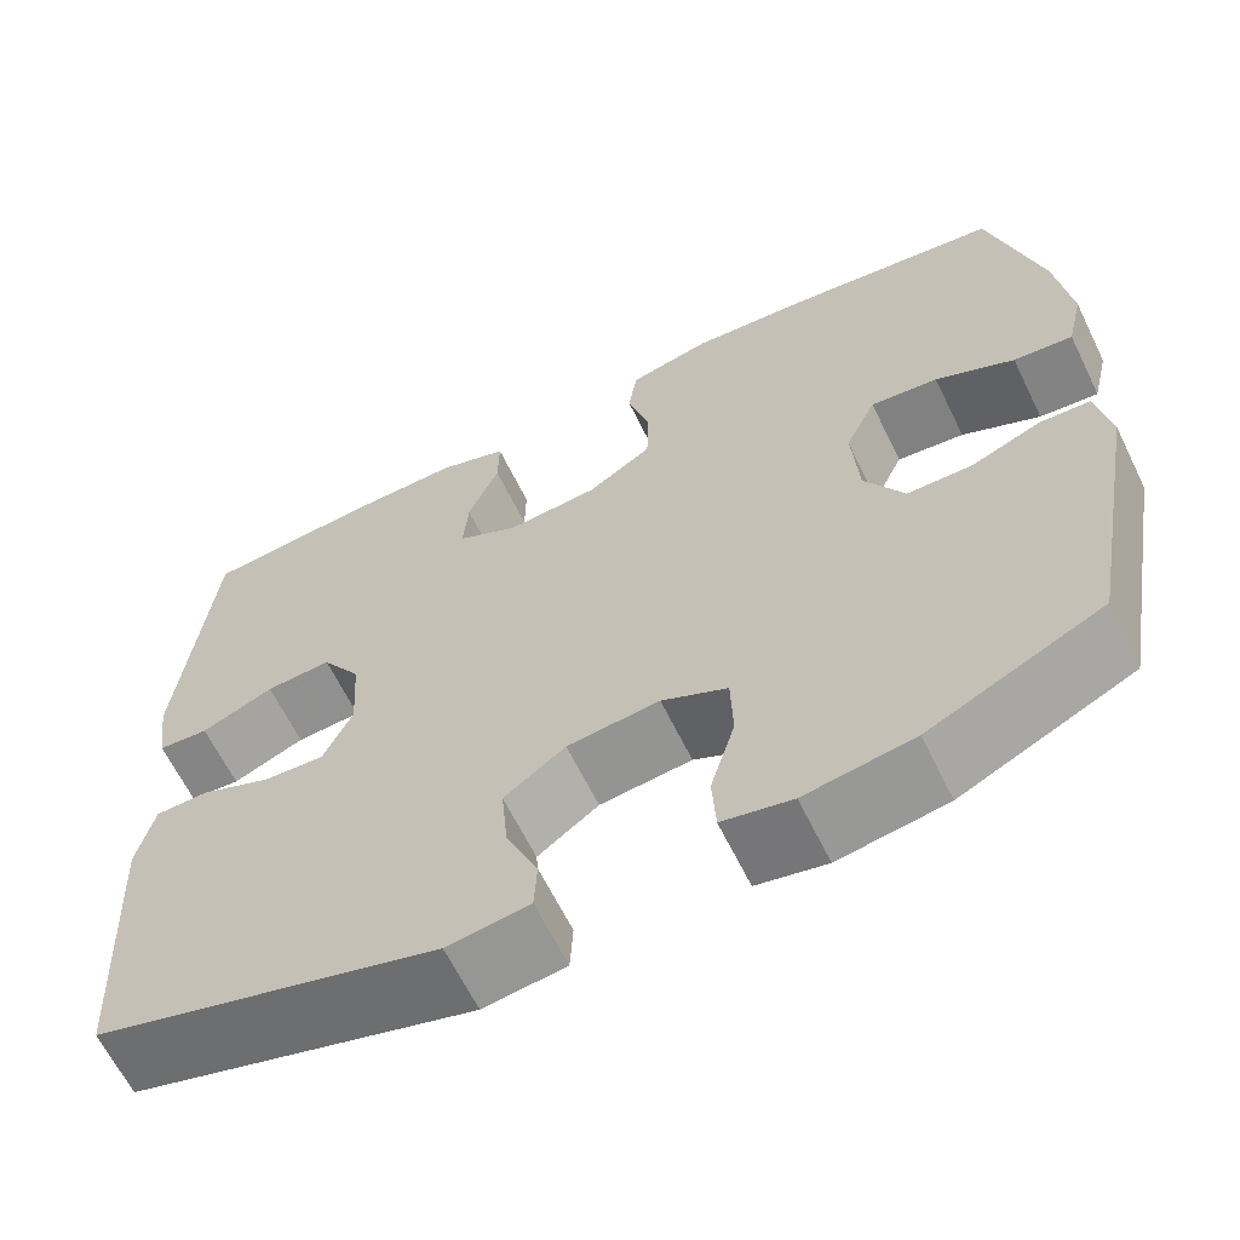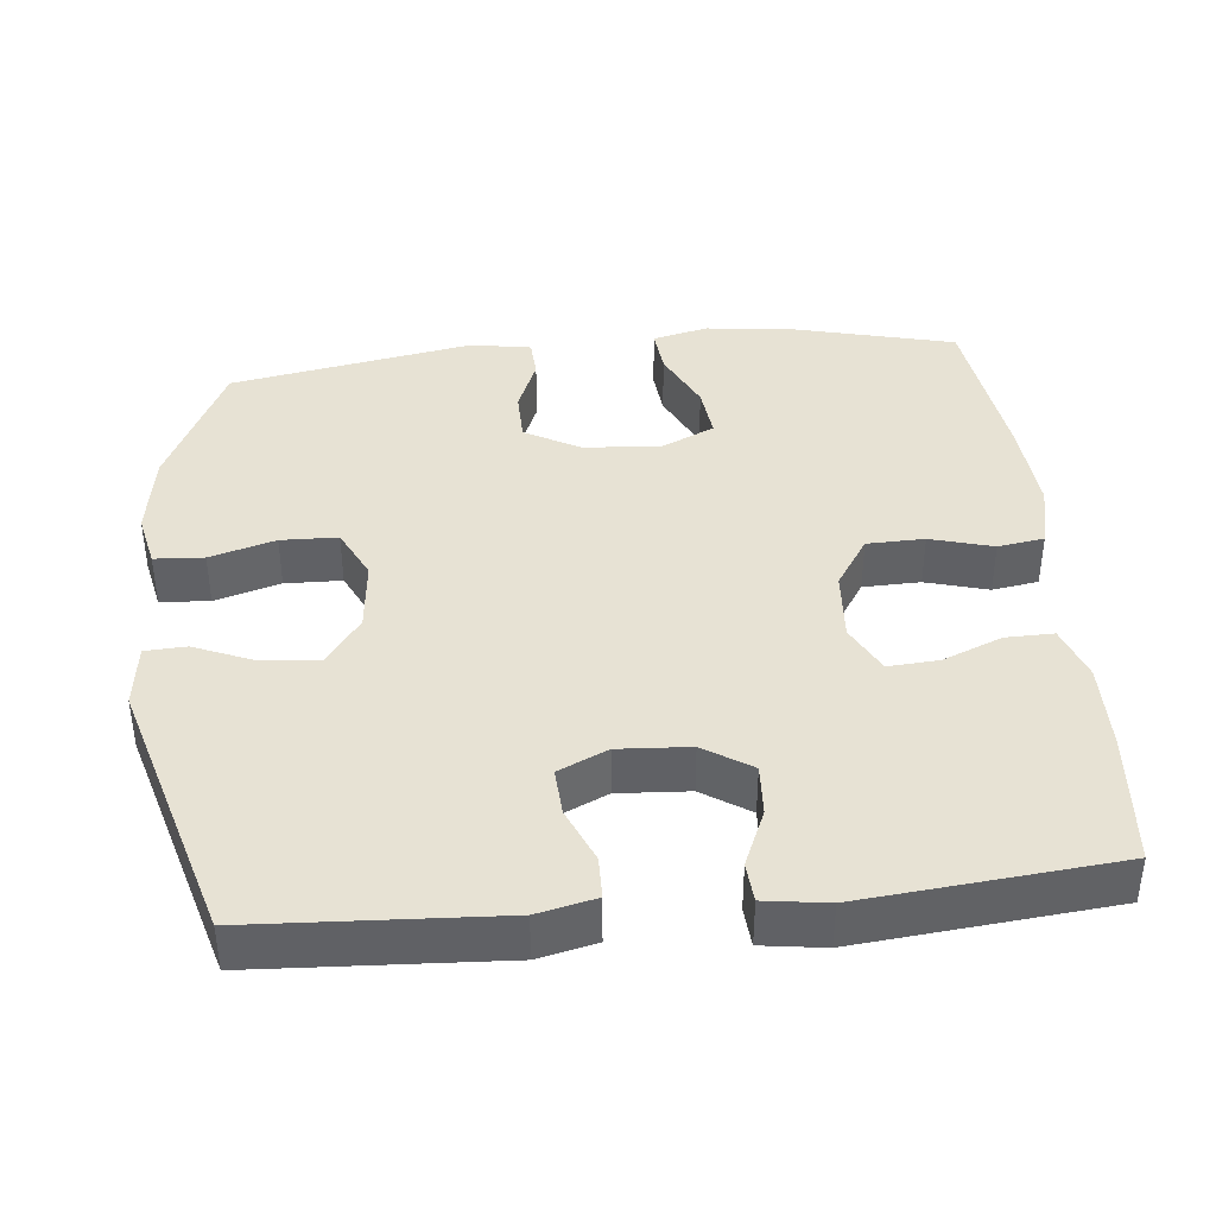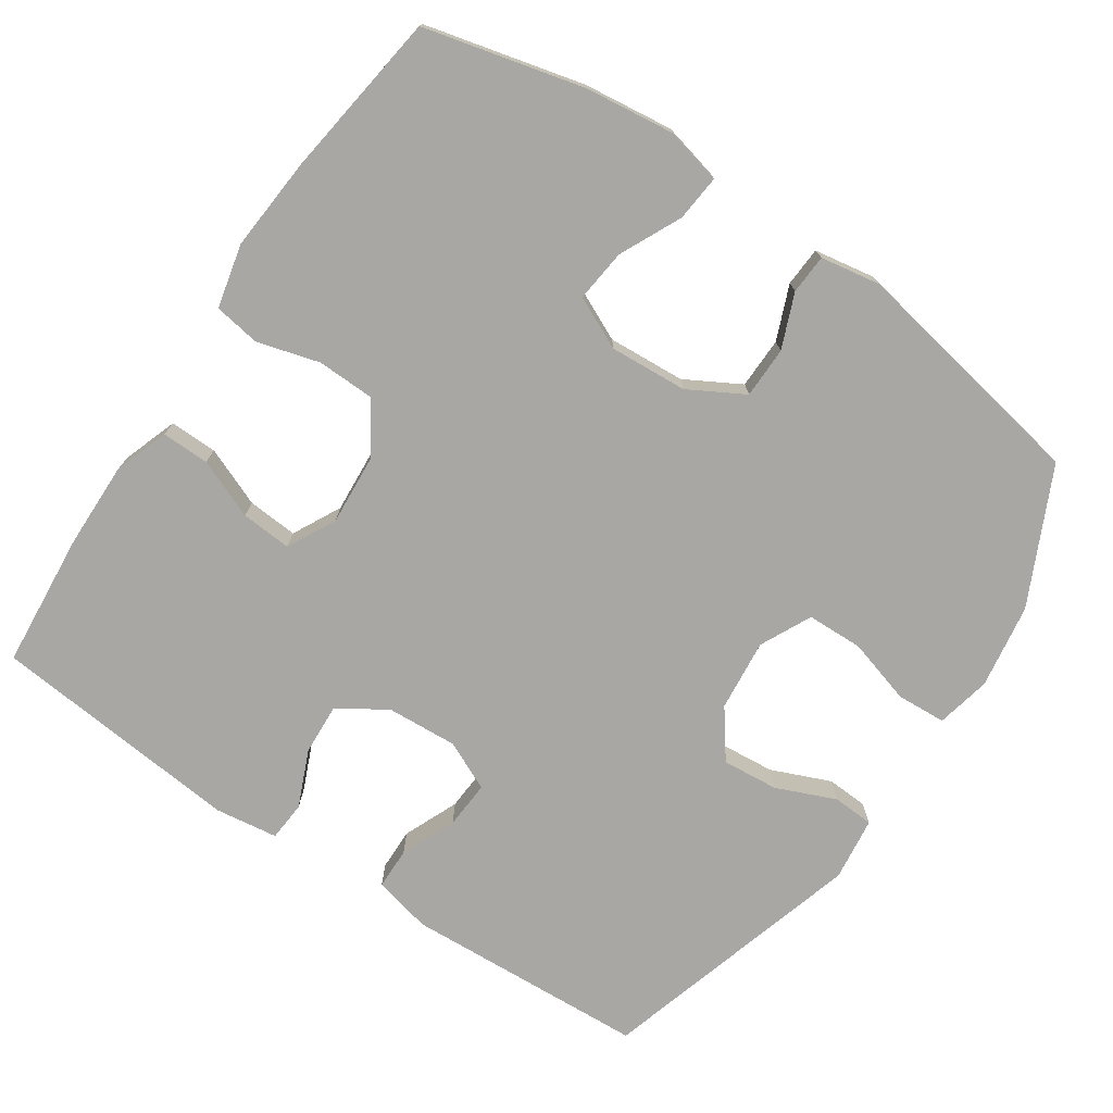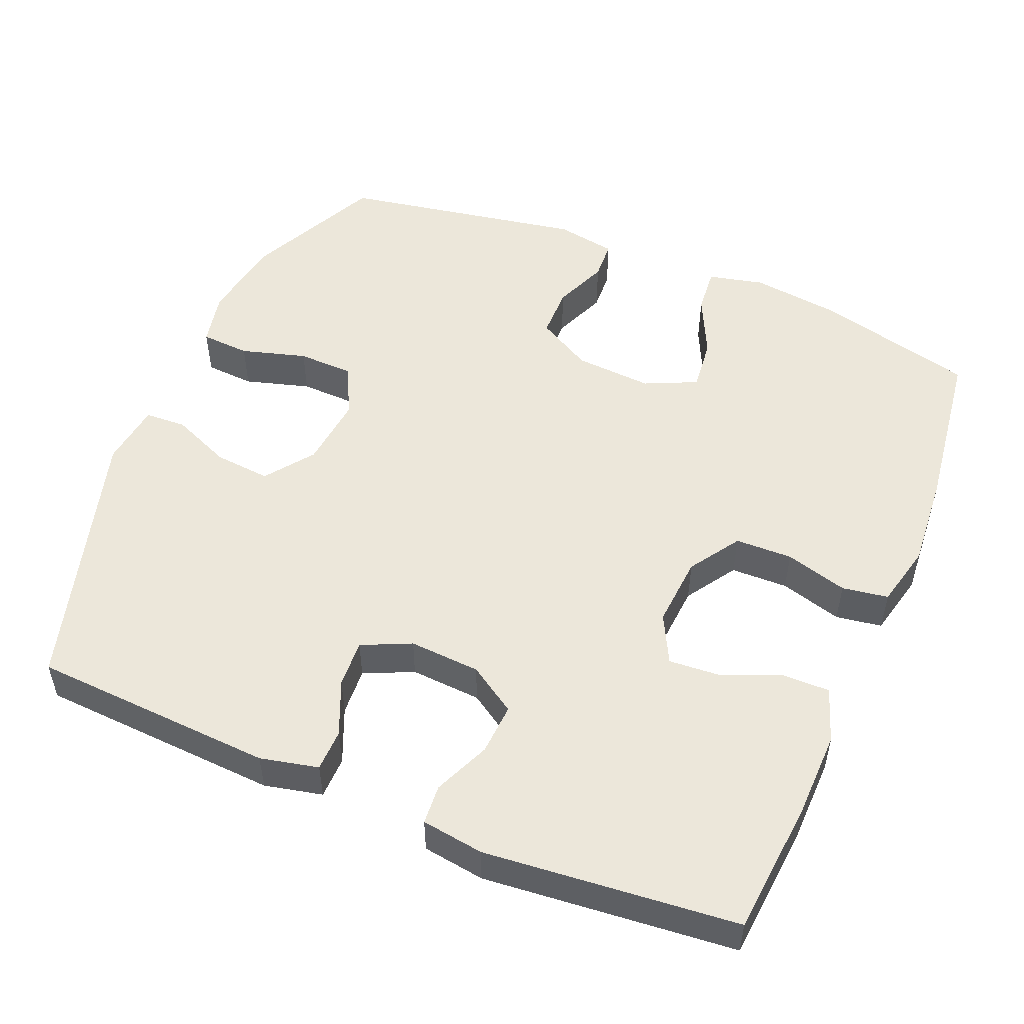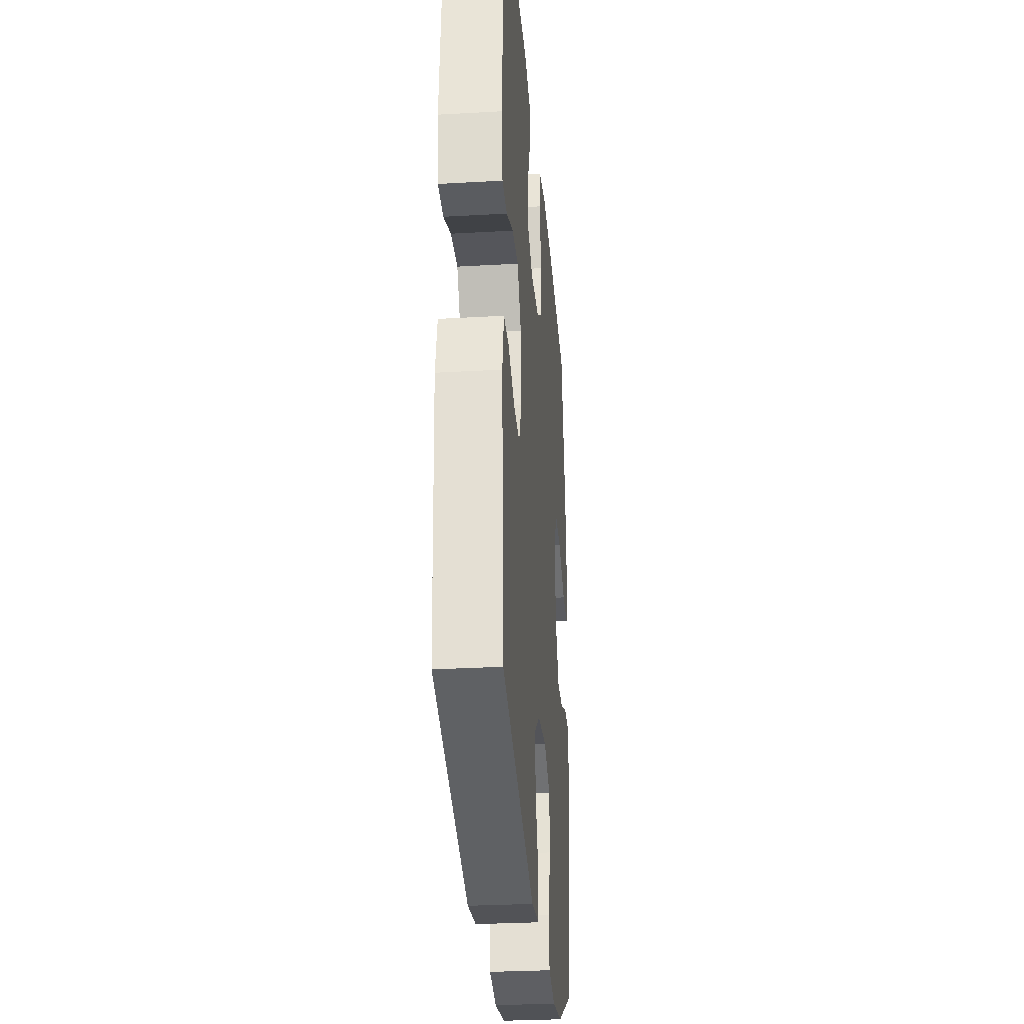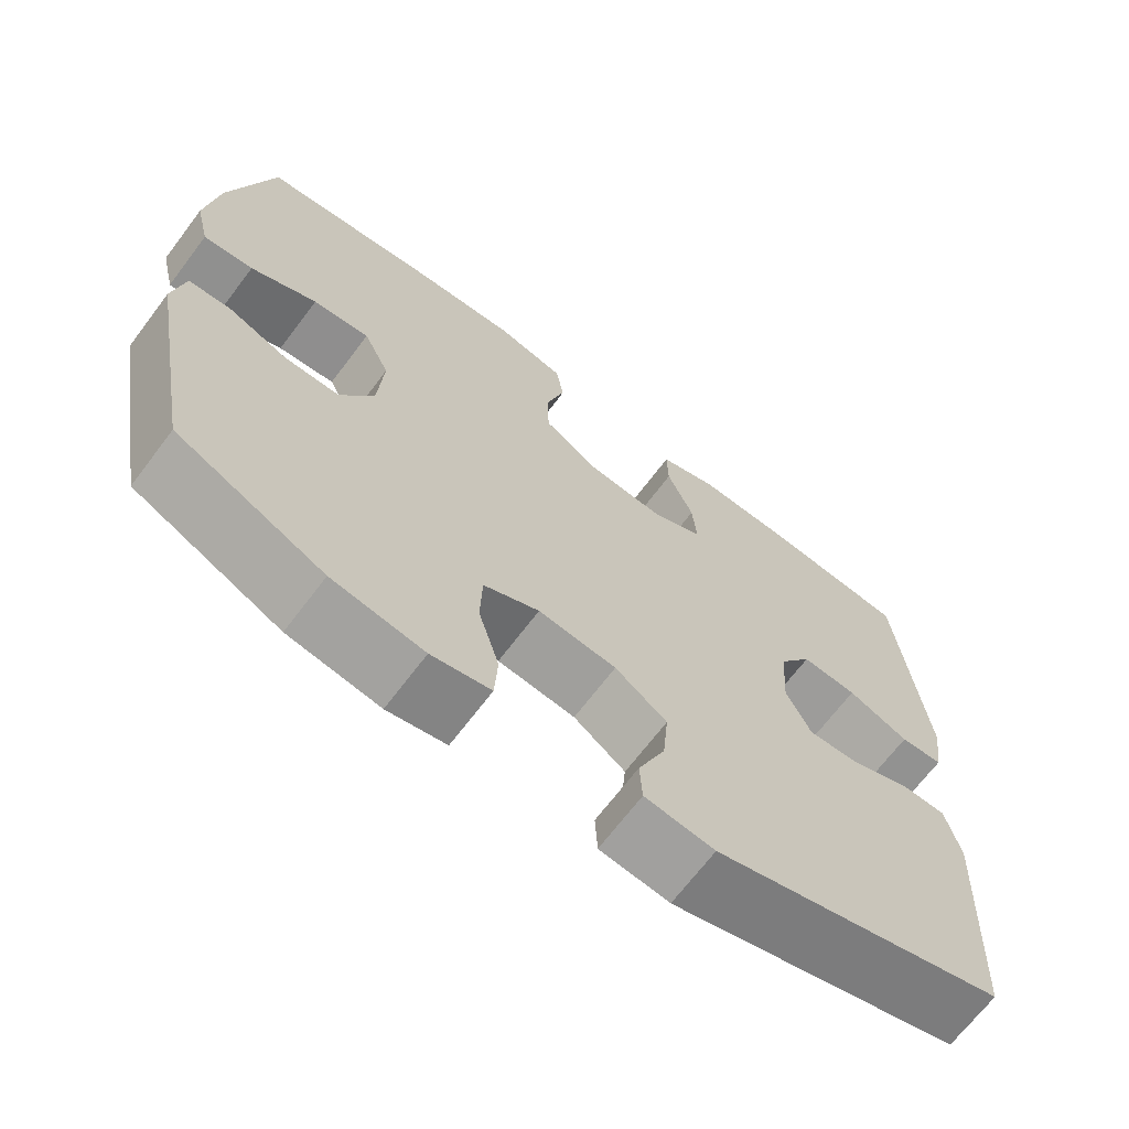
<metadata>
{"format":"obj","ext":"obj","renderer":"f3d","projection":"perspective","resolution":1024,"background":"white","views":[{"elev":-64.1,"azim":26.1,"up":"+Z"},{"elev":39.9,"azim":-95.7,"up":"+Y"},{"elev":-74.8,"azim":56.0,"up":"+Y"},{"elev":51.8,"azim":-67.2,"up":"+Y"},{"elev":-29.6,"azim":-85.2,"up":"+Z"},{"elev":-68.5,"azim":142.9,"up":"+Z"}]}
</metadata>
<code>
v 0.5 0.07 -0.5
v 0.316 0.07 -0.588
v 0.201 0.07 -0.606
v 0.127 0.07 -0.59
v 0.123 0.07 -0.523
v 0.149 0.07 -0.434
v 0.147 0.07 -0.357
v 0.077 0.07 -0.323
v -0.021 0.07 -0.333
v -0.086 0.07 -0.381
v -0.079 0.07 -0.458
v -0.045 0.07 -0.539
v -0.048 0.07 -0.595
v -0.135 0.07 -0.606
v -0.5 0.07 -0.5
v -0.518 0.07 -0.169
v -0.5 0.07 -0.09
v -0.443 0.07 -0.089
v -0.368 0.07 -0.121
v -0.303 0.07 -0.125
v -0.272 0.07 -0.058
v -0.278 0.07 0.039
v -0.32 0.07 0.104
v -0.39 0.07 0.1
v -0.467 0.07 0.067
v -0.521 0.07 0.071
v -0.533 0.07 0.156
v -0.5 0.07 0.5
v -0.316 0.07 0.516
v -0.198 0.07 0.518
v -0.124 0.07 0.492
v -0.125 0.07 0.427
v -0.158 0.07 0.346
v -0.163 0.07 0.277
v -0.097 0.07 0.243
v 0 0.07 0.25
v 0.069 0.07 0.295
v 0.071 0.07 0.373
v 0.047 0.07 0.458
v 0.057 0.07 0.521
v 0.144 0.07 0.541
v 0.272 0.07 0.531
v 0.5 0.07 0.5
v 0.554 0.07 0.283
v 0.569 0.07 0.161
v 0.551 0.07 0.085
v 0.488 0.07 0.091
v 0.404 0.07 0.131
v 0.332 0.07 0.139
v 0.299 0.07 0.068
v 0.306 0.07 -0.038
v 0.348 0.07 -0.113
v 0.418 0.07 -0.114
v 0.492 0.07 -0.084
v 0.546 0.07 -0.087
v 0.56 0.07 -0.169
v 0.5 0 -0.5
v 0.316 0 -0.588
v 0.201 0 -0.606
v 0.127 0 -0.59
v 0.123 0 -0.523
v 0.149 0 -0.434
v 0.147 0 -0.357
v 0.077 0 -0.323
v -0.021 0 -0.333
v -0.086 0 -0.381
v -0.079 0 -0.458
v -0.045 0 -0.539
v -0.048 0 -0.595
v -0.135 0 -0.606
v -0.5 0 -0.5
v -0.518 0 -0.169
v -0.5 0 -0.09
v -0.443 0 -0.089
v -0.368 0 -0.121
v -0.303 0 -0.125
v -0.272 0 -0.058
v -0.278 0 0.039
v -0.32 0 0.104
v -0.39 0 0.1
v -0.467 0 0.067
v -0.521 0 0.071
v -0.533 0 0.156
v -0.5 0 0.5
v -0.316 0 0.516
v -0.198 0 0.518
v -0.124 0 0.492
v -0.125 0 0.427
v -0.158 0 0.346
v -0.163 0 0.277
v -0.097 0 0.243
v 0 0 0.25
v 0.069 0 0.295
v 0.071 0 0.373
v 0.047 0 0.458
v 0.057 0 0.521
v 0.144 0 0.541
v 0.272 0 0.531
v 0.5 0 0.5
v 0.554 0 0.283
v 0.569 0 0.161
v 0.551 0 0.085
v 0.488 0 0.091
v 0.404 0 0.131
v 0.332 0 0.139
v 0.299 0 0.068
v 0.306 0 -0.038
v 0.348 0 -0.113
v 0.418 0 -0.114
v 0.492 0 -0.084
v 0.546 0 -0.087
v 0.56 0 -0.169
f 53 54 55 56
f 52 53 56 1
f 51 52 1 2
f 50 51 2 3
f 45 46 47 48
f 45 48 49
f 44 45 49
f 43 44 49
f 42 43 49
f 41 42 49 50
f 38 39 40 41
f 37 38 41 50
f 30 31 32 33
f 30 33 34
f 29 30 34
f 28 29 34
f 27 28 34
f 24 25 26 27
f 23 24 27 34
f 22 23 34 35
f 16 17 18 19
f 16 19 20
f 15 16 20
f 14 15 20
f 11 12 13 14
f 10 11 14 20
f 9 10 20 21
f 3 4 5 6
f 3 6 7
f 50 3 7
f 36 37 50 7
f 35 36 7 8
f 21 22 35
f 8 9 21 35
f 112 111 110 109
f 57 112 109 108
f 58 57 108 107
f 59 58 107 106
f 104 103 102 101
f 105 104 101
f 105 101 100
f 105 100 99
f 105 99 98
f 106 105 98 97
f 97 96 95 94
f 106 97 94 93
f 89 88 87 86
f 90 89 86
f 90 86 85
f 90 85 84
f 90 84 83
f 83 82 81 80
f 90 83 80 79
f 91 90 79 78
f 75 74 73 72
f 76 75 72
f 76 72 71
f 76 71 70
f 70 69 68 67
f 76 70 67 66
f 77 76 66 65
f 62 61 60 59
f 63 62 59
f 63 59 106
f 63 106 93 92
f 64 63 92 91
f 91 78 77
f 91 77 65 64
f 1 57 58 2
f 2 58 59 3
f 3 59 60 4
f 4 60 61 5
f 5 61 62 6
f 6 62 63 7
f 7 63 64 8
f 8 64 65 9
f 9 65 66 10
f 10 66 67 11
f 11 67 68 12
f 12 68 69 13
f 13 69 70 14
f 14 70 71 15
f 15 71 72 16
f 16 72 73 17
f 17 73 74 18
f 18 74 75 19
f 19 75 76 20
f 20 76 77 21
f 21 77 78 22
f 22 78 79 23
f 23 79 80 24
f 24 80 81 25
f 25 81 82 26
f 26 82 83 27
f 27 83 84 28
f 28 84 85 29
f 29 85 86 30
f 30 86 87 31
f 31 87 88 32
f 32 88 89 33
f 33 89 90 34
f 34 90 91 35
f 35 91 92 36
f 36 92 93 37
f 37 93 94 38
f 38 94 95 39
f 39 95 96 40
f 40 96 97 41
f 41 97 98 42
f 42 98 99 43
f 43 99 100 44
f 44 100 101 45
f 45 101 102 46
f 46 102 103 47
f 47 103 104 48
f 48 104 105 49
f 49 105 106 50
f 50 106 107 51
f 51 107 108 52
f 52 108 109 53
f 53 109 110 54
f 54 110 111 55
f 55 111 112 56
f 56 112 57 1

</code>
